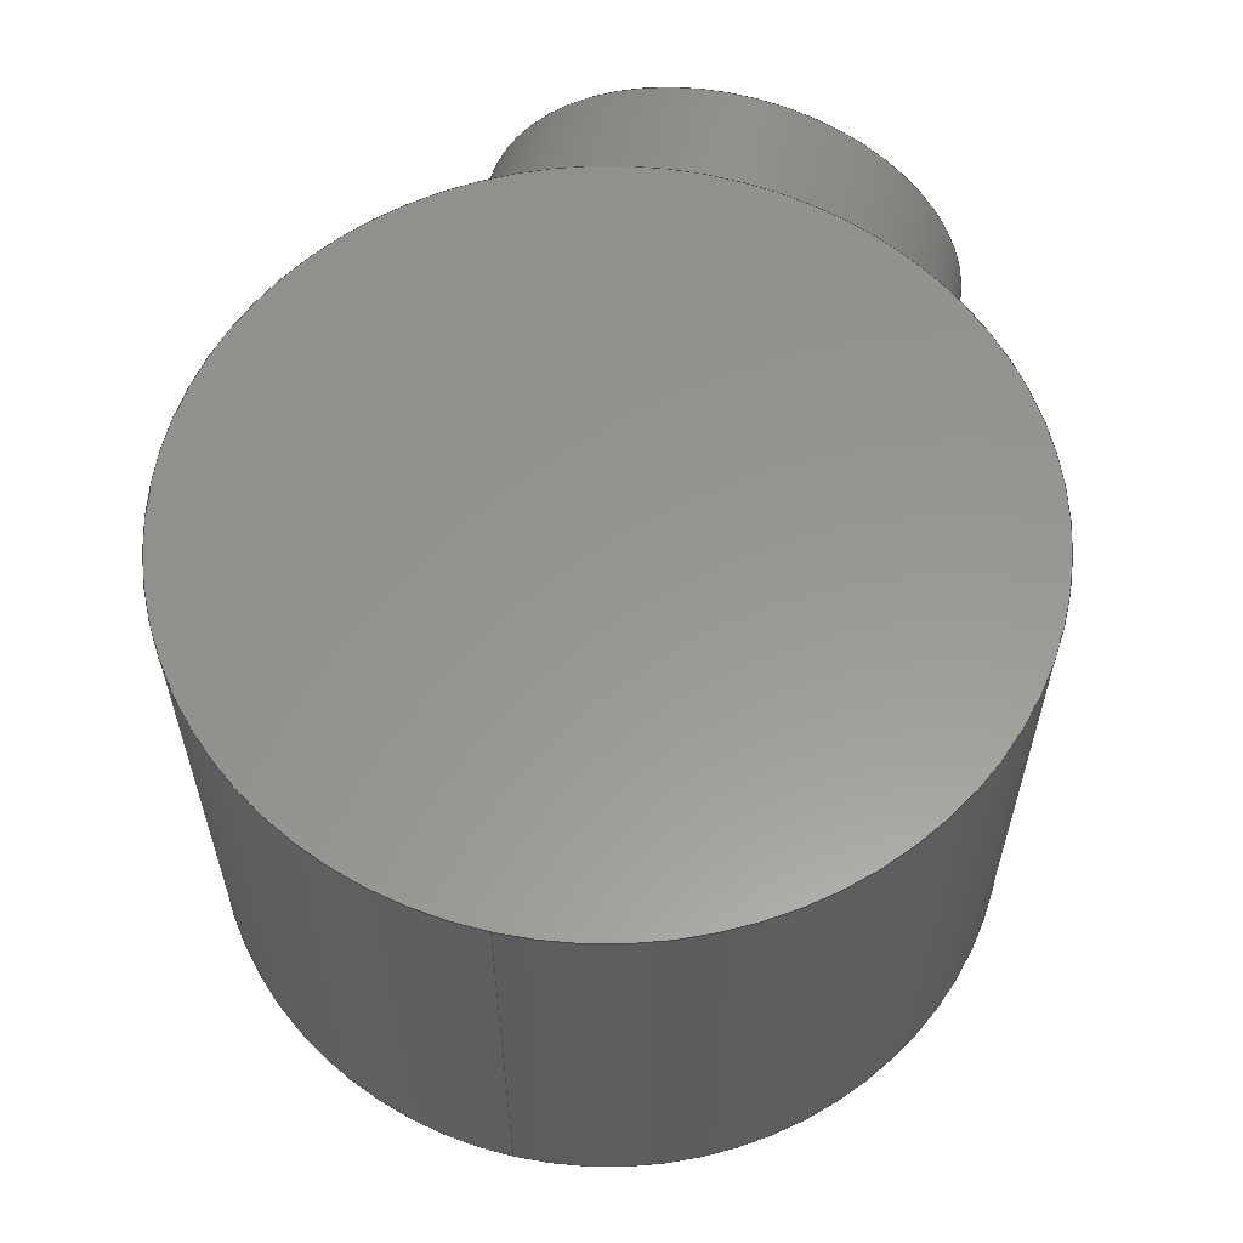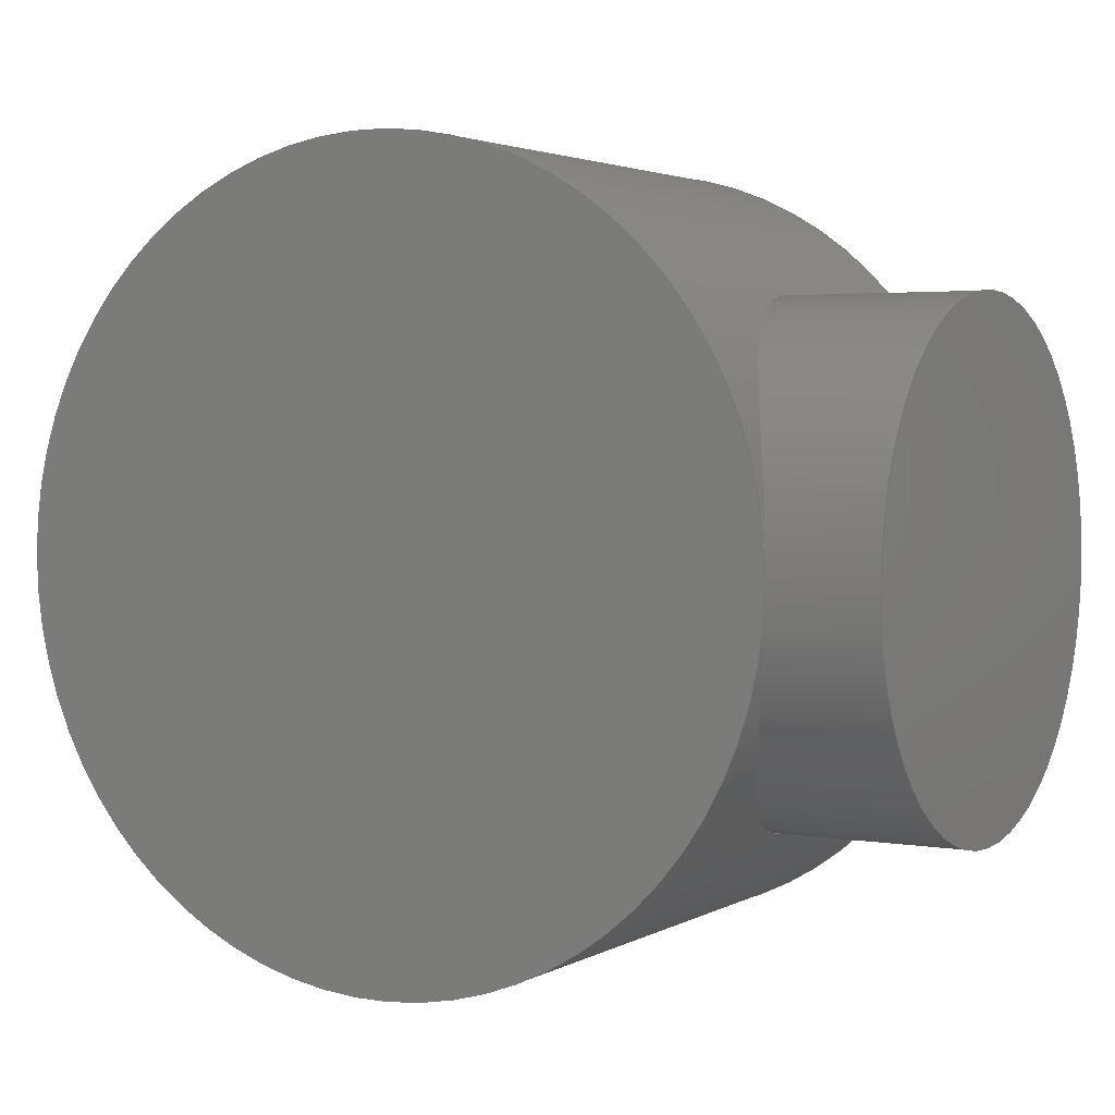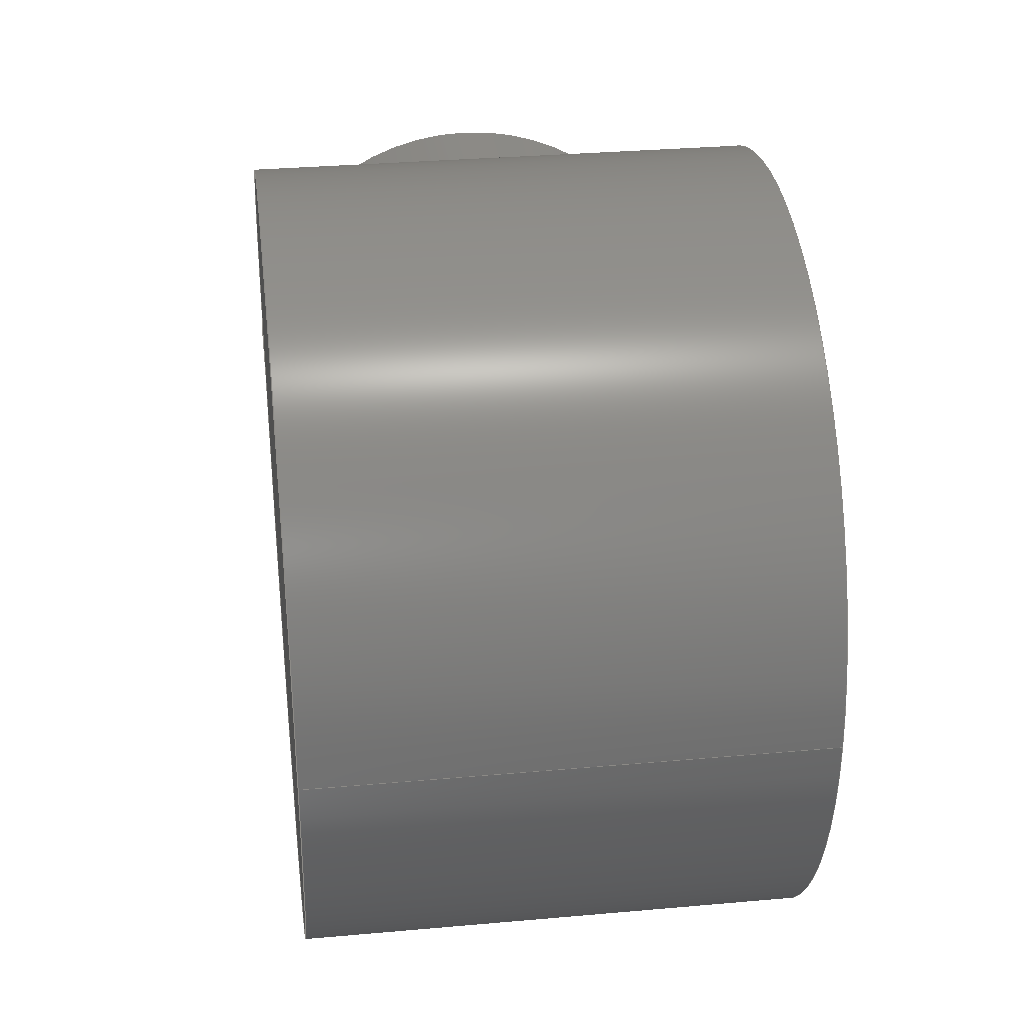
<metadata>
{"format":"step","ext":"step","renderer":"f3d","projection":"perspective","resolution":1024,"background":"white","views":[{"elev":58.6,"azim":103.1,"up":"+Y"},{"elev":3.0,"azim":-149.9,"up":"+Z"},{"elev":31.6,"azim":82.8,"up":"+Z"}]}
</metadata>
<code>
ISO-10303-21;
DATA;
#1=MECHANICAL_DESIGN_GEOMETRIC_PRESENTATION_REPRESENTATION('',(#4),#278);
#2=SHAPE_REPRESENTATION_RELATIONSHIP('SRR','None',#285,#3);
#3=ADVANCED_BREP_SHAPE_REPRESENTATION('',(#5),#277);
#4=STYLED_ITEM('',(#294),#5);
#5=MANIFOLD_SOLID_BREP('Solid1',#78);
#6=PLANE('',#104);
#7=PLANE('',#105);
#8=PLANE('',#109);
#9=FACE_OUTER_BOUND('',#15,.T.);
#10=FACE_OUTER_BOUND('',#16,.T.);
#11=FACE_OUTER_BOUND('',#17,.T.);
#12=FACE_OUTER_BOUND('',#18,.T.);
#13=FACE_OUTER_BOUND('',#19,.T.);
#14=FACE_OUTER_BOUND('',#20,.T.);
#15=EDGE_LOOP('',(#49,#50,#51,#52));
#16=EDGE_LOOP('',(#53,#54,#55,#56));
#17=EDGE_LOOP('',(#57,#58));
#18=EDGE_LOOP('',(#59,#60));
#19=EDGE_LOOP('',(#61,#62,#63,#64,#65,#66));
#20=EDGE_LOOP('',(#67,#68));
#21=B_SPLINE_CURVE_WITH_KNOTS('',3,(#146,#147,#148,#149,#150,#151,#152,
#153,#154,#155,#156,#157,#158,#159,#160,#161,#162,#163,#164,#165,#166,#167,
#168,#169,#170,#171,#172,#173,#174,#175,#176,#177,#178,#179,#180,#181,#182,
#183,#184,#185,#186,#187,#188,#189,#190,#191,#192,#193,#194,#195,#196,#197,
#198,#199,#200,#201,#202,#203),.UNSPECIFIED.,.F.,.F.,(4,3,3,3,3,3,3,3,3,
3,3,3,3,3,3,3,3,3,3,4),(4.683,5.292,5.934,
6.599,6.955,7.12,7.814,8.509,
9.083,9.33,9.542,10.11,10.78,
11.47,11.71,11.87,12.54,13.18,
13.78,14.05),.UNSPECIFIED.);
#22=B_SPLINE_CURVE_WITH_KNOTS('',3,(#207,#208,#209,#210,#211,#212,#213,
#214,#215,#216,#217,#218,#219,#220,#221,#222,#223,#224,#225,#226,#227,#228,
#229,#230,#231,#232,#233,#234,#235,#236,#237,#238,#239,#240,#241,#242,#243,
#244,#245,#246,#247,#248,#249,#250,#251,#252,#253,#254,#255,#256,#257,#258,
#259,#260,#261,#262,#263,#264),.UNSPECIFIED.,.F.,.F.,(4,3,3,3,3,3,3,3,3,
3,3,3,3,3,3,3,3,3,3,4),(14.05,14.66,15.3,
15.97,16.32,16.49,17.18,17.88,
18.45,18.7,18.91,19.48,20.14,
20.83,21.08,21.24,21.9,22.55,
23.15,23.42),.UNSPECIFIED.);
#23=CIRCLE('',#99,47.5);
#24=CIRCLE('',#100,47.5);
#25=CIRCLE('',#102,47.5);
#26=CIRCLE('',#103,47.5);
#27=CIRCLE('',#107,30);
#28=CIRCLE('',#108,30);
#29=LINE('',#142,#31);
#30=LINE('',#270,#32);
#31=VECTOR('',#114,47.5);
#32=VECTOR('',#131,30);
#33=VERTEX_POINT('',#140);
#34=VERTEX_POINT('',#141);
#35=VERTEX_POINT('',#143);
#36=VERTEX_POINT('',#145);
#37=VERTEX_POINT('',#269);
#38=VERTEX_POINT('',#271);
#39=EDGE_CURVE('',#33,#34,#29,.T.);
#40=EDGE_CURVE('',#35,#33,#23,.T.);
#41=EDGE_CURVE('',#36,#35,#21,.T.);
#42=EDGE_CURVE('',#34,#36,#24,.T.);
#43=EDGE_CURVE('',#36,#34,#25,.T.);
#44=EDGE_CURVE('',#35,#36,#22,.T.);
#45=EDGE_CURVE('',#33,#35,#26,.T.);
#46=EDGE_CURVE('',#36,#37,#30,.T.);
#47=EDGE_CURVE('',#37,#38,#27,.T.);
#48=EDGE_CURVE('',#38,#37,#28,.T.);
#49=ORIENTED_EDGE('',*,*,#39,.F.);
#50=ORIENTED_EDGE('',*,*,#40,.F.);
#51=ORIENTED_EDGE('',*,*,#41,.F.);
#52=ORIENTED_EDGE('',*,*,#42,.F.);
#53=ORIENTED_EDGE('',*,*,#39,.T.);
#54=ORIENTED_EDGE('',*,*,#43,.F.);
#55=ORIENTED_EDGE('',*,*,#44,.F.);
#56=ORIENTED_EDGE('',*,*,#45,.F.);
#57=ORIENTED_EDGE('',*,*,#43,.T.);
#58=ORIENTED_EDGE('',*,*,#42,.T.);
#59=ORIENTED_EDGE('',*,*,#40,.T.);
#60=ORIENTED_EDGE('',*,*,#45,.T.);
#61=ORIENTED_EDGE('',*,*,#41,.T.);
#62=ORIENTED_EDGE('',*,*,#44,.T.);
#63=ORIENTED_EDGE('',*,*,#46,.T.);
#64=ORIENTED_EDGE('',*,*,#47,.T.);
#65=ORIENTED_EDGE('',*,*,#48,.T.);
#66=ORIENTED_EDGE('',*,*,#46,.F.);
#67=ORIENTED_EDGE('',*,*,#48,.F.);
#68=ORIENTED_EDGE('',*,*,#47,.F.);
#69=CYLINDRICAL_SURFACE('',#98,47.5);
#70=CYLINDRICAL_SURFACE('',#101,47.5);
#71=CYLINDRICAL_SURFACE('',#106,30);
#72=ADVANCED_FACE('',(#9),#69,.T.);
#73=ADVANCED_FACE('',(#10),#70,.T.);
#74=ADVANCED_FACE('',(#11),#6,.F.);
#75=ADVANCED_FACE('',(#12),#7,.T.);
#76=ADVANCED_FACE('',(#13),#71,.T.);
#77=ADVANCED_FACE('',(#14),#8,.F.);
#78=CLOSED_SHELL('',(#72,#73,#74,#75,#76,#77));
#79=DERIVED_UNIT_ELEMENT(#81,1);
#80=DERIVED_UNIT_ELEMENT(#280,3);
#81=(
MASS_UNIT()
NAMED_UNIT(*)
SI_UNIT($,.GRAM.)
);
#82=DERIVED_UNIT((#79,#80));
#83=MEASURE_REPRESENTATION_ITEM('density measure',
POSITIVE_RATIO_MEASURE(1),#82);
#84=PROPERTY_DEFINITION_REPRESENTATION(#89,#86);
#85=PROPERTY_DEFINITION_REPRESENTATION(#90,#87);
#86=REPRESENTATION('material name',(#88),#277);
#87=REPRESENTATION('density',(#83),#277);
#88=DESCRIPTIVE_REPRESENTATION_ITEM('Generic','Generic');
#89=PROPERTY_DEFINITION('material property','material name',#287);
#90=PROPERTY_DEFINITION('material property','density of part',#287);
#91=DATE_TIME_ROLE('creation_date');
#92=APPLIED_DATE_AND_TIME_ASSIGNMENT(#93,#91,(#287));
#93=DATE_AND_TIME(#94,#95);
#94=CALENDAR_DATE(2021,29,1);
#95=LOCAL_TIME(1,24,29,#96);
#96=COORDINATED_UNIVERSAL_TIME_OFFSET(0,0,.BEHIND.);
#97=AXIS2_PLACEMENT_3D('placement',#138,#110,#111);
#98=AXIS2_PLACEMENT_3D('',#139,#112,#113);
#99=AXIS2_PLACEMENT_3D('',#144,#115,#116);
#100=AXIS2_PLACEMENT_3D('',#204,#117,#118);
#101=AXIS2_PLACEMENT_3D('',#205,#119,#120);
#102=AXIS2_PLACEMENT_3D('',#206,#121,#122);
#103=AXIS2_PLACEMENT_3D('',#265,#123,#124);
#104=AXIS2_PLACEMENT_3D('',#266,#125,#126);
#105=AXIS2_PLACEMENT_3D('',#267,#127,#128);
#106=AXIS2_PLACEMENT_3D('',#268,#129,#130);
#107=AXIS2_PLACEMENT_3D('',#272,#132,#133);
#108=AXIS2_PLACEMENT_3D('',#273,#134,#135);
#109=AXIS2_PLACEMENT_3D('',#274,#136,#137);
#110=DIRECTION('axis',(0,0,1));
#111=DIRECTION('refdir',(1,0,0));
#112=DIRECTION('center_axis',(0,1,0));
#113=DIRECTION('ref_axis',(-1,0,0));
#114=DIRECTION('',(0,-1,0));
#115=DIRECTION('center_axis',(0,1,0));
#116=DIRECTION('ref_axis',(-1,0,0));
#117=DIRECTION('center_axis',(0,-1,0));
#118=DIRECTION('ref_axis',(-1,0,0));
#119=DIRECTION('center_axis',(0,1,0));
#120=DIRECTION('ref_axis',(-1,0,0));
#121=DIRECTION('center_axis',(0,-1,0));
#122=DIRECTION('ref_axis',(-1,0,0));
#123=DIRECTION('center_axis',(0,1,0));
#124=DIRECTION('ref_axis',(-1,0,0));
#125=DIRECTION('center_axis',(0,1,0));
#126=DIRECTION('ref_axis',(0,0,1));
#127=DIRECTION('center_axis',(0,1,0));
#128=DIRECTION('ref_axis',(0,0,1));
#129=DIRECTION('center_axis',(1,0,0));
#130=DIRECTION('ref_axis',(0,1,0));
#131=DIRECTION('',(-1,0,0));
#132=DIRECTION('center_axis',(1,0,0));
#133=DIRECTION('ref_axis',(0,1,0));
#134=DIRECTION('center_axis',(1,0,0));
#135=DIRECTION('ref_axis',(0,1,0));
#136=DIRECTION('center_axis',(1,0,0));
#137=DIRECTION('ref_axis',(0,0,-1));
#138=CARTESIAN_POINT('',(0,0,0));
#139=CARTESIAN_POINT('Origin',(60,0,0));
#140=CARTESIAN_POINT('',(107.5,30,-5.817e-15));
#141=CARTESIAN_POINT('',(107.5,-30,-5.817e-15));
#142=CARTESIAN_POINT('',(107.5,0,-5.817e-15));
#143=CARTESIAN_POINT('',(12.5,30,0));
#144=CARTESIAN_POINT('Origin',(60,30,0));
#145=CARTESIAN_POINT('',(12.5,-30,0));
#146=CARTESIAN_POINT('Ctrl Pts',(12.5,-30,-4.996e-15));
#147=CARTESIAN_POINT('Ctrl Pts',(12.5,-30,2.03));
#148=CARTESIAN_POINT('Ctrl Pts',(12.63,-29.79,4.114));
#149=CARTESIAN_POINT('Ctrl Pts',(12.9,-29.36,6.163));
#150=CARTESIAN_POINT('Ctrl Pts',(13.18,-28.91,8.322));
#151=CARTESIAN_POINT('Ctrl Pts',(13.62,-28.21,10.44));
#152=CARTESIAN_POINT('Ctrl Pts',(14.16,-27.3,12.44));
#153=CARTESIAN_POINT('Ctrl Pts',(14.72,-26.36,14.51));
#154=CARTESIAN_POINT('Ctrl Pts',(15.4,-25.18,16.45));
#155=CARTESIAN_POINT('Ctrl Pts',(16.12,-23.86,18.19));
#156=CARTESIAN_POINT('Ctrl Pts',(16.51,-23.15,19.12));
#157=CARTESIAN_POINT('Ctrl Pts',(16.9,-22.4,19.99));
#158=CARTESIAN_POINT('Ctrl Pts',(17.3,-21.61,20.8));
#159=CARTESIAN_POINT('Ctrl Pts',(17.48,-21.25,21.18));
#160=CARTESIAN_POINT('Ctrl Pts',(17.67,-20.88,21.55));
#161=CARTESIAN_POINT('Ctrl Pts',(17.85,-20.49,21.91));
#162=CARTESIAN_POINT('Ctrl Pts',(18.64,-18.89,23.41));
#163=CARTESIAN_POINT('Ctrl Pts',(19.46,-17.05,24.79));
#164=CARTESIAN_POINT('Ctrl Pts',(20.22,-15.05,25.95));
#165=CARTESIAN_POINT('Ctrl Pts',(20.98,-13.04,27.12));
#166=CARTESIAN_POINT('Ctrl Pts',(21.67,-10.86,28.07));
#167=CARTESIAN_POINT('Ctrl Pts',(22.19,-8.586,28.75));
#168=CARTESIAN_POINT('Ctrl Pts',(22.61,-6.714,29.3));
#169=CARTESIAN_POINT('Ctrl Pts',(22.91,-4.781,29.68));
#170=CARTESIAN_POINT('Ctrl Pts',(23.06,-2.849,29.86));
#171=CARTESIAN_POINT('Ctrl Pts',(23.13,-2.018,29.94));
#172=CARTESIAN_POINT('Ctrl Pts',(23.16,-1.188,29.99));
#173=CARTESIAN_POINT('Ctrl Pts',(23.17,-0.3639,30));
#174=CARTESIAN_POINT('Ctrl Pts',(23.18,0.3427,30.01));
#175=CARTESIAN_POINT('Ctrl Pts',(23.16,1.049,29.99));
#176=CARTESIAN_POINT('Ctrl Pts',(23.13,1.76,29.95));
#177=CARTESIAN_POINT('Ctrl Pts',(23.04,3.676,29.84));
#178=CARTESIAN_POINT('Ctrl Pts',(22.79,5.607,29.54));
#179=CARTESIAN_POINT('Ctrl Pts',(22.42,7.488,29.05));
#180=CARTESIAN_POINT('Ctrl Pts',(21.98,9.677,28.49));
#181=CARTESIAN_POINT('Ctrl Pts',(21.37,11.8,27.67));
#182=CARTESIAN_POINT('Ctrl Pts',(20.68,13.78,26.65));
#183=CARTESIAN_POINT('Ctrl Pts',(19.95,15.85,25.58));
#184=CARTESIAN_POINT('Ctrl Pts',(19.14,17.76,24.28));
#185=CARTESIAN_POINT('Ctrl Pts',(18.35,19.46,22.83));
#186=CARTESIAN_POINT('Ctrl Pts',(18.07,20.05,22.33));
#187=CARTESIAN_POINT('Ctrl Pts',(17.79,20.62,21.8));
#188=CARTESIAN_POINT('Ctrl Pts',(17.53,21.16,21.27));
#189=CARTESIAN_POINT('Ctrl Pts',(17.35,21.52,20.91));
#190=CARTESIAN_POINT('Ctrl Pts',(17.17,21.88,20.53));
#191=CARTESIAN_POINT('Ctrl Pts',(16.99,22.23,20.15));
#192=CARTESIAN_POINT('Ctrl Pts',(16.25,23.66,18.57));
#193=CARTESIAN_POINT('Ctrl Pts',(15.51,24.97,16.77));
#194=CARTESIAN_POINT('Ctrl Pts',(14.87,26.09,14.82));
#195=CARTESIAN_POINT('Ctrl Pts',(14.25,27.16,12.92));
#196=CARTESIAN_POINT('Ctrl Pts',(13.71,28.04,10.88));
#197=CARTESIAN_POINT('Ctrl Pts',(13.32,28.69,8.764));
#198=CARTESIAN_POINT('Ctrl Pts',(12.94,29.3,6.787));
#199=CARTESIAN_POINT('Ctrl Pts',(12.69,29.69,4.745));
#200=CARTESIAN_POINT('Ctrl Pts',(12.58,29.88,2.715));
#201=CARTESIAN_POINT('Ctrl Pts',(12.53,29.96,1.805));
#202=CARTESIAN_POINT('Ctrl Pts',(12.5,30,0.8972));
#203=CARTESIAN_POINT('Ctrl Pts',(12.5,30,9.992e-15));
#204=CARTESIAN_POINT('Origin',(60,-30,0));
#205=CARTESIAN_POINT('Origin',(60,0,0));
#206=CARTESIAN_POINT('Origin',(60,-30,0));
#207=CARTESIAN_POINT('Ctrl Pts',(12.5,30,8.327e-15));
#208=CARTESIAN_POINT('Ctrl Pts',(12.5,30,-2.03));
#209=CARTESIAN_POINT('Ctrl Pts',(12.63,29.79,-4.114));
#210=CARTESIAN_POINT('Ctrl Pts',(12.9,29.36,-6.163));
#211=CARTESIAN_POINT('Ctrl Pts',(13.18,28.91,-8.322));
#212=CARTESIAN_POINT('Ctrl Pts',(13.62,28.21,-10.44));
#213=CARTESIAN_POINT('Ctrl Pts',(14.16,27.3,-12.44));
#214=CARTESIAN_POINT('Ctrl Pts',(14.72,26.36,-14.51));
#215=CARTESIAN_POINT('Ctrl Pts',(15.4,25.18,-16.45));
#216=CARTESIAN_POINT('Ctrl Pts',(16.12,23.86,-18.19));
#217=CARTESIAN_POINT('Ctrl Pts',(16.51,23.15,-19.12));
#218=CARTESIAN_POINT('Ctrl Pts',(16.9,22.4,-19.99));
#219=CARTESIAN_POINT('Ctrl Pts',(17.3,21.61,-20.8));
#220=CARTESIAN_POINT('Ctrl Pts',(17.48,21.25,-21.18));
#221=CARTESIAN_POINT('Ctrl Pts',(17.67,20.88,-21.55));
#222=CARTESIAN_POINT('Ctrl Pts',(17.85,20.49,-21.91));
#223=CARTESIAN_POINT('Ctrl Pts',(18.64,18.89,-23.41));
#224=CARTESIAN_POINT('Ctrl Pts',(19.46,17.05,-24.79));
#225=CARTESIAN_POINT('Ctrl Pts',(20.22,15.05,-25.95));
#226=CARTESIAN_POINT('Ctrl Pts',(20.98,13.04,-27.12));
#227=CARTESIAN_POINT('Ctrl Pts',(21.67,10.86,-28.07));
#228=CARTESIAN_POINT('Ctrl Pts',(22.19,8.586,-28.75));
#229=CARTESIAN_POINT('Ctrl Pts',(22.61,6.714,-29.3));
#230=CARTESIAN_POINT('Ctrl Pts',(22.91,4.781,-29.68));
#231=CARTESIAN_POINT('Ctrl Pts',(23.06,2.849,-29.86));
#232=CARTESIAN_POINT('Ctrl Pts',(23.13,2.018,-29.94));
#233=CARTESIAN_POINT('Ctrl Pts',(23.16,1.188,-29.99));
#234=CARTESIAN_POINT('Ctrl Pts',(23.17,0.3639,-30));
#235=CARTESIAN_POINT('Ctrl Pts',(23.18,-0.3427,-30.01));
#236=CARTESIAN_POINT('Ctrl Pts',(23.16,-1.049,-29.99));
#237=CARTESIAN_POINT('Ctrl Pts',(23.13,-1.76,-29.95));
#238=CARTESIAN_POINT('Ctrl Pts',(23.04,-3.676,-29.84));
#239=CARTESIAN_POINT('Ctrl Pts',(22.79,-5.607,-29.54));
#240=CARTESIAN_POINT('Ctrl Pts',(22.42,-7.488,-29.05));
#241=CARTESIAN_POINT('Ctrl Pts',(21.98,-9.677,-28.49));
#242=CARTESIAN_POINT('Ctrl Pts',(21.37,-11.8,-27.67));
#243=CARTESIAN_POINT('Ctrl Pts',(20.68,-13.78,-26.65));
#244=CARTESIAN_POINT('Ctrl Pts',(19.95,-15.85,-25.58));
#245=CARTESIAN_POINT('Ctrl Pts',(19.14,-17.76,-24.28));
#246=CARTESIAN_POINT('Ctrl Pts',(18.35,-19.46,-22.83));
#247=CARTESIAN_POINT('Ctrl Pts',(18.07,-20.05,-22.33));
#248=CARTESIAN_POINT('Ctrl Pts',(17.79,-20.62,-21.8));
#249=CARTESIAN_POINT('Ctrl Pts',(17.53,-21.16,-21.27));
#250=CARTESIAN_POINT('Ctrl Pts',(17.35,-21.52,-20.91));
#251=CARTESIAN_POINT('Ctrl Pts',(17.17,-21.88,-20.53));
#252=CARTESIAN_POINT('Ctrl Pts',(16.99,-22.23,-20.15));
#253=CARTESIAN_POINT('Ctrl Pts',(16.25,-23.66,-18.57));
#254=CARTESIAN_POINT('Ctrl Pts',(15.51,-24.97,-16.77));
#255=CARTESIAN_POINT('Ctrl Pts',(14.87,-26.09,-14.82));
#256=CARTESIAN_POINT('Ctrl Pts',(14.25,-27.16,-12.92));
#257=CARTESIAN_POINT('Ctrl Pts',(13.71,-28.04,-10.88));
#258=CARTESIAN_POINT('Ctrl Pts',(13.32,-28.69,-8.764));
#259=CARTESIAN_POINT('Ctrl Pts',(12.94,-29.3,-6.787));
#260=CARTESIAN_POINT('Ctrl Pts',(12.69,-29.69,-4.745));
#261=CARTESIAN_POINT('Ctrl Pts',(12.58,-29.88,-2.715));
#262=CARTESIAN_POINT('Ctrl Pts',(12.53,-29.96,-1.805));
#263=CARTESIAN_POINT('Ctrl Pts',(12.5,-30,-0.8972));
#264=CARTESIAN_POINT('Ctrl Pts',(12.5,-30,-2.776e-15));
#265=CARTESIAN_POINT('Origin',(60,30,0));
#266=CARTESIAN_POINT('Origin',(60,-30,0));
#267=CARTESIAN_POINT('Origin',(60,30,0));
#268=CARTESIAN_POINT('Origin',(0,0,0));
#269=CARTESIAN_POINT('',(0,-30,-3.674e-15));
#270=CARTESIAN_POINT('',(0,-30,-3.674e-15));
#271=CARTESIAN_POINT('',(0,30,0));
#272=CARTESIAN_POINT('Origin',(0,0,0));
#273=CARTESIAN_POINT('Origin',(0,0,0));
#274=CARTESIAN_POINT('Origin',(0,0,0));
#275=UNCERTAINTY_MEASURE_WITH_UNIT(LENGTH_MEASURE(0.01),#279,
'DISTANCE_ACCURACY_VALUE',
'Maximum model space distance between geometric entities at asserted c
onnectivities');
#276=UNCERTAINTY_MEASURE_WITH_UNIT(LENGTH_MEASURE(0.01),#279,
'DISTANCE_ACCURACY_VALUE',
'Maximum model space distance between geometric entities at asserted c
onnectivities');
#277=(
GEOMETRIC_REPRESENTATION_CONTEXT(3)
GLOBAL_UNCERTAINTY_ASSIGNED_CONTEXT((#275))
GLOBAL_UNIT_ASSIGNED_CONTEXT((#279,#281,#282))
REPRESENTATION_CONTEXT('','3D')
);
#278=(
GEOMETRIC_REPRESENTATION_CONTEXT(3)
GLOBAL_UNCERTAINTY_ASSIGNED_CONTEXT((#276))
GLOBAL_UNIT_ASSIGNED_CONTEXT((#279,#281,#282))
REPRESENTATION_CONTEXT('','3D')
);
#279=(
LENGTH_UNIT()
NAMED_UNIT(*)
SI_UNIT(.MILLI.,.METRE.)
);
#280=(
LENGTH_UNIT()
NAMED_UNIT(*)
SI_UNIT(.CENTI.,.METRE.)
);
#281=(
NAMED_UNIT(*)
PLANE_ANGLE_UNIT()
SI_UNIT($,.RADIAN.)
);
#282=(
NAMED_UNIT(*)
SI_UNIT($,.STERADIAN.)
SOLID_ANGLE_UNIT()
);
#283=SHAPE_DEFINITION_REPRESENTATION(#284,#285);
#284=PRODUCT_DEFINITION_SHAPE('',$,#287);
#285=SHAPE_REPRESENTATION('',(#97),#277);
#286=PRODUCT_DEFINITION_CONTEXT('part definition',#291,'design');
#287=PRODUCT_DEFINITION('hip','hip',#288,#286);
#288=PRODUCT_DEFINITION_FORMATION('',$,#293);
#289=PRODUCT_RELATED_PRODUCT_CATEGORY('hip','hip',(#293));
#290=APPLICATION_PROTOCOL_DEFINITION('international standard',
'automotive_design',2009,#291);
#291=APPLICATION_CONTEXT(
'Core Data for Automotive Mechanical Design Process');
#292=PRODUCT_CONTEXT('part definition',#291,'mechanical');
#293=PRODUCT('hip','hip',$,(#292));
#294=PRESENTATION_STYLE_ASSIGNMENT((#295));
#295=SURFACE_STYLE_USAGE(.BOTH.,#298);
#296=SURFACE_STYLE_RENDERING_WITH_PROPERTIES($,#302,(#297));
#297=SURFACE_STYLE_TRANSPARENT(0);
#298=SURFACE_SIDE_STYLE('',(#299,#296));
#299=SURFACE_STYLE_FILL_AREA(#300);
#300=FILL_AREA_STYLE('',(#301));
#301=FILL_AREA_STYLE_COLOUR('',#302);
#302=COLOUR_RGB('',0.749,0.749,0.749);
ENDSEC;
END-ISO-10303-21;

</code>
